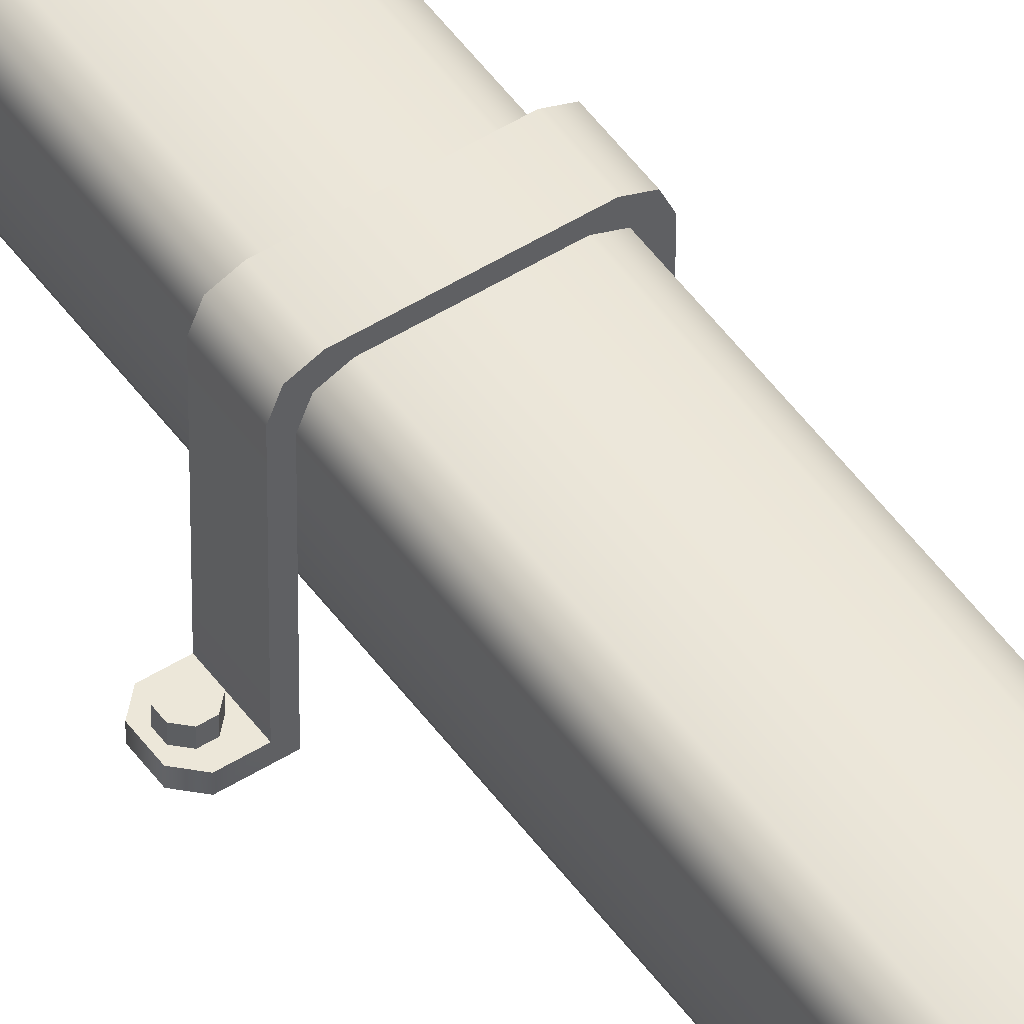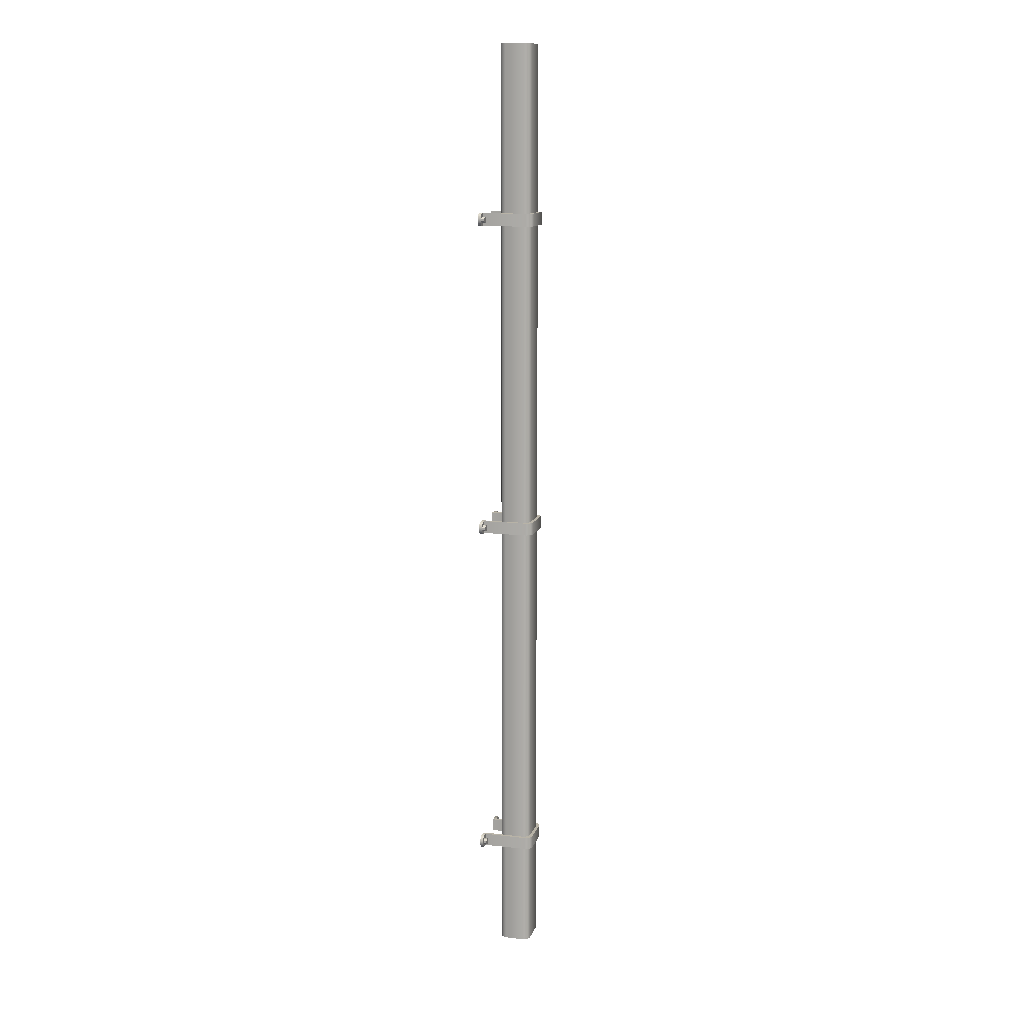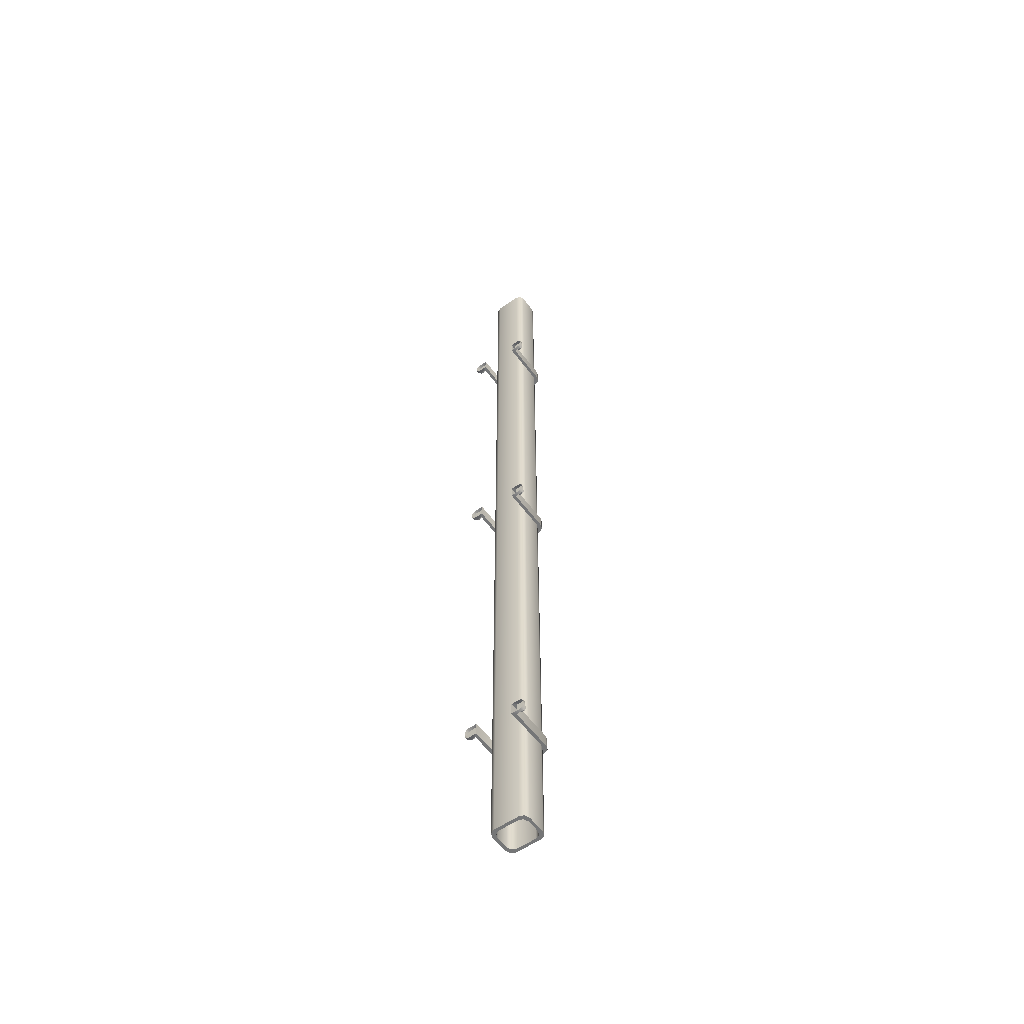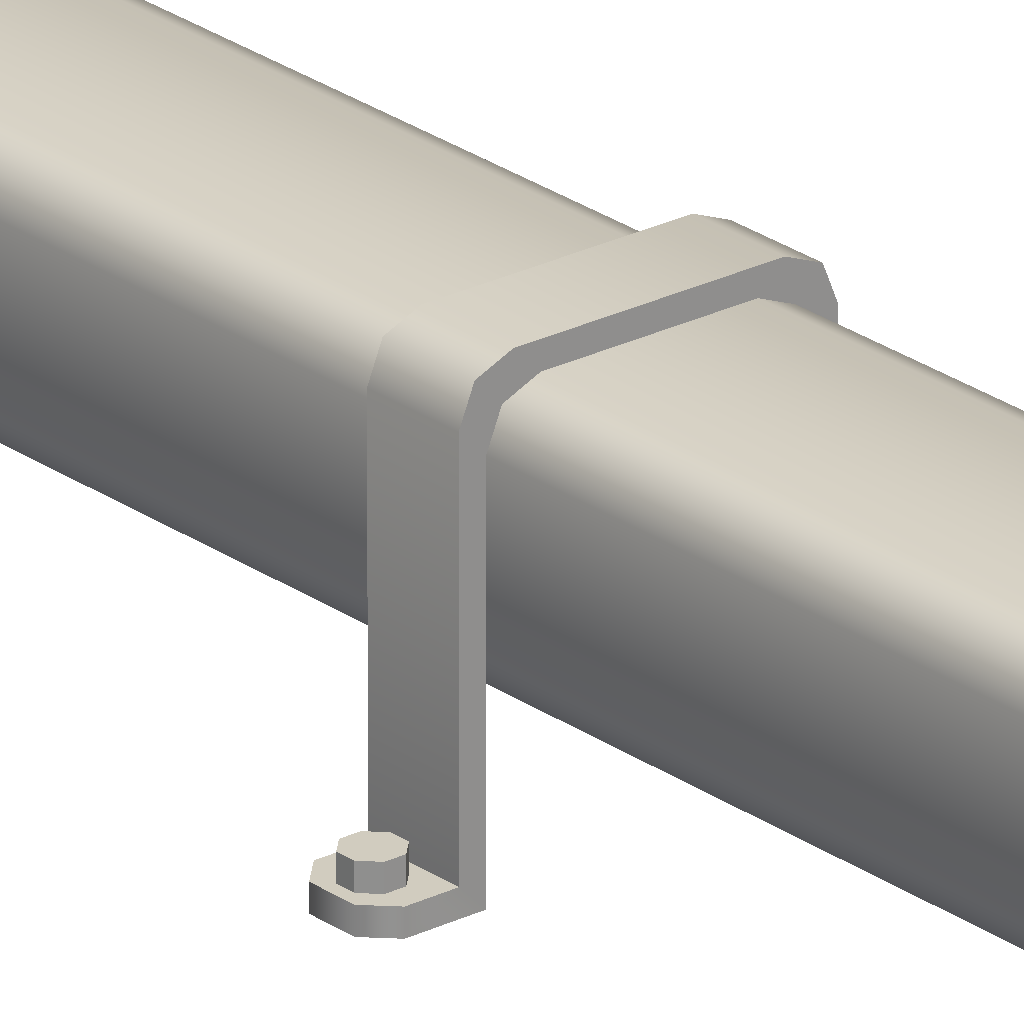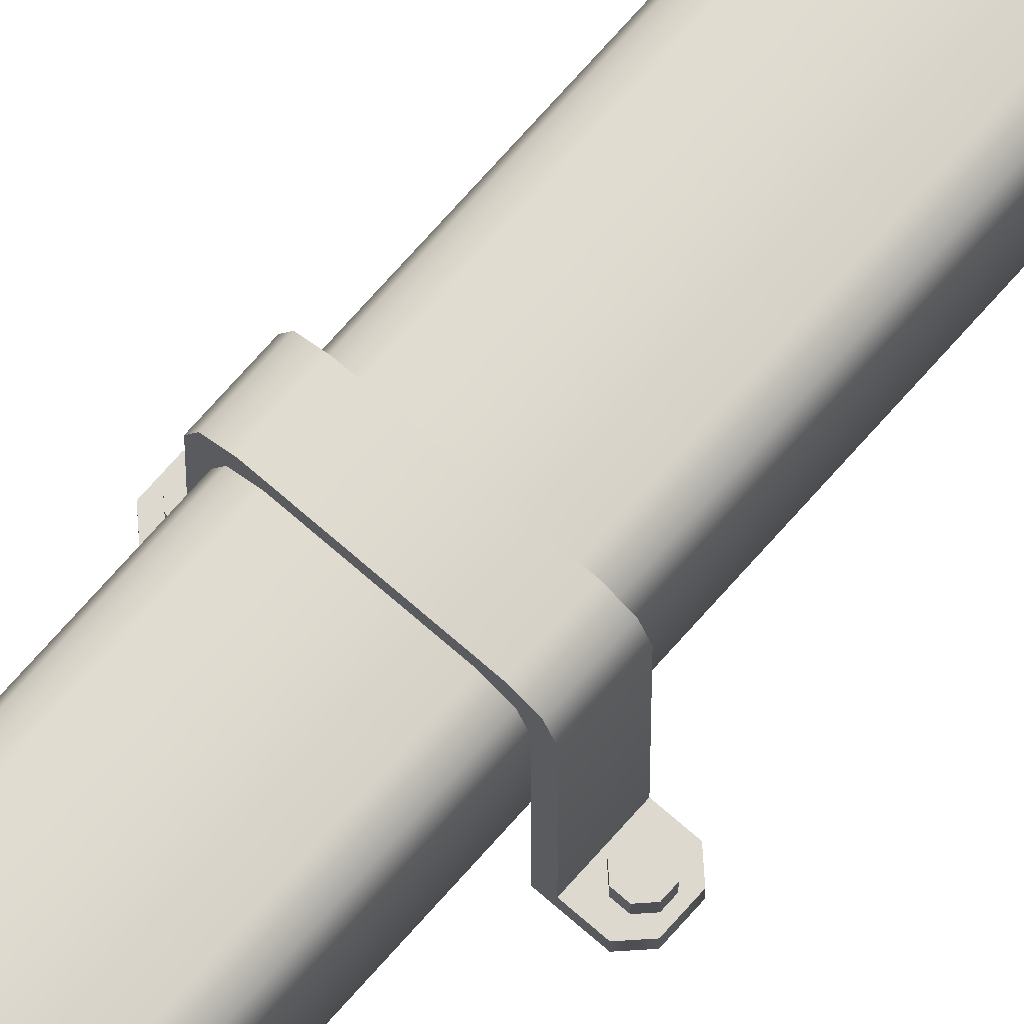
<metadata>
{"format":"obj","ext":"obj","renderer":"f3d","projection":"perspective","resolution":1024,"background":"white","views":[{"elev":50.0,"azim":145.6,"up":"+Z"},{"elev":12.7,"azim":-74.9,"up":"+Y"},{"elev":-56.7,"azim":-144.0,"up":"+Y"},{"elev":24.1,"azim":-40.1,"up":"+Z"},{"elev":71.6,"azim":41.3,"up":"+Z"}]}
</metadata>
<code>
o rainwater_downpipe_hl_1_middle
v 0.03 -1.56 0.15
v 0.05 -1.56 0.17
v 0.04586 -1.52 0.1541
v 0.04 -1.52 0.14
v 0.06 -1.52 0.16
v 0.04586 -1.56 0.1541
v 0.06 -1.56 0.16
v 0.04 -1.56 0.14
v 0.195 -1.536 0.01
v 0.189 -1.53 0.01
v 0.189 -1.55 0.01
v 0.195 -1.544 0.01
v 0.189 -1.53 0.02
v 0.195 -1.536 0.02
v 0.195 -1.544 0.02
v 0.189 -1.55 0.02
v 0.181 -1.53 0.01
v 0.175 -1.536 0.01
v 0.175 -1.544 0.01
v 0.181 -1.55 0.01
v 0.175 -1.536 0.02
v 0.181 -1.53 0.02
v 0.181 -1.55 0.02
v 0.175 -1.544 0.02
v 0.025 -1.536 0.01
v 0.019 -1.53 0.01
v 0.019 -1.55 0.01
v 0.025 -1.544 0.01
v 0.019 -1.53 0.02
v 0.025 -1.536 0.02
v 0.025 -1.544 0.02
v 0.019 -1.55 0.02
v 0.011 -1.53 0.01
v 0.005 -1.536 0.01
v 0.005 -1.544 0.01
v 0.011 -1.55 0.01
v 0.005 -1.536 0.02
v 0.011 -1.53 0.02
v 0.011 -1.55 0.02
v 0.005 -1.544 0.02
v 0.01 -1.52 0
v -0 -1.53 0
v -0 -1.55 0
v 0.01 -1.56 0
v -0 -1.53 0.01
v 0.01 -1.52 0.01
v 0.01 -1.56 0.01
v -0 -1.55 0.01
v 0.2 -1.53 0
v 0.19 -1.52 0
v 0.19 -1.56 0
v 0.2 -1.55 0
v 0.19 -1.52 0.01
v 0.2 -1.53 0.01
v 0.2 -1.55 0.01
v 0.19 -1.56 0.01
v 0.16 -1.52 0
v 0.16 -1.56 0
v 0.17 -1.52 0.01
v 0.17 -1.56 0.01
v 0.04 -1.52 0
v 0.04 -1.56 0
v 0.03 -1.52 0.01
v 0.03 -1.56 0.01
v 0.03 -0.56 0.01
v 0.03 -0.52 0.01
v 0.04 -0.56 0
v 0.04 -0.52 0
v 0.17 -0.56 0.01
v 0.17 -0.52 0.01
v 0.16 -0.56 0
v 0.16 -0.52 0
v 0.19 -0.56 0.01
v 0.2 -0.55 0.01
v 0.2 -0.53 0.01
v 0.19 -0.52 0.01
v 0.2 -0.55 0
v 0.19 -0.56 0
v 0.19 -0.52 0
v 0.2 -0.53 0
v -0 -0.55 0.01
v 0.01 -0.56 0.01
v 0.01 -0.52 0.01
v -0 -0.53 0.01
v 0.01 -0.56 0
v -0 -0.55 0
v -0 -0.53 0
v 0.01 -0.52 0
v 0.005 -0.544 0.02
v 0.011 -0.55 0.02
v 0.011 -0.53 0.02
v 0.005 -0.536 0.02
v 0.011 -0.55 0.01
v 0.005 -0.544 0.01
v 0.005 -0.536 0.01
v 0.011 -0.53 0.01
v 0.019 -0.55 0.02
v 0.025 -0.544 0.02
v 0.025 -0.536 0.02
v 0.019 -0.53 0.02
v 0.025 -0.544 0.01
v 0.019 -0.55 0.01
v 0.019 -0.53 0.01
v 0.025 -0.536 0.01
v 0.175 -0.544 0.02
v 0.181 -0.55 0.02
v 0.181 -0.53 0.02
v 0.175 -0.536 0.02
v 0.181 -0.55 0.01
v 0.175 -0.544 0.01
v 0.175 -0.536 0.01
v 0.181 -0.53 0.01
v 0.189 -0.55 0.02
v 0.195 -0.544 0.02
v 0.195 -0.536 0.02
v 0.189 -0.53 0.02
v 0.195 -0.544 0.01
v 0.189 -0.55 0.01
v 0.189 -0.53 0.01
v 0.195 -0.536 0.01
v 0.03 -2.66 0.01
v 0.03 -2.62 0.01
v 0.04 -2.66 0
v 0.04 -2.62 0
v 0.17 -2.66 0.01
v 0.17 -2.62 0.01
v 0.16 -2.66 0
v 0.16 -2.62 0
v 0.19 -2.66 0.01
v 0.2 -2.65 0.01
v 0.2 -2.63 0.01
v 0.19 -2.62 0.01
v 0.2 -2.65 0
v 0.19 -2.66 0
v 0.19 -2.62 0
v 0.2 -2.63 0
v -0 -2.65 0.01
v 0.01 -2.66 0.01
v 0.01 -2.62 0.01
v -0 -2.63 0.01
v 0.01 -2.66 0
v -0 -2.65 0
v -0 -2.63 0
v 0.01 -2.62 0
v 0.005 -2.644 0.02
v 0.011 -2.65 0.02
v 0.011 -2.63 0.02
v 0.005 -2.636 0.02
v 0.011 -2.65 0.01
v 0.005 -2.644 0.01
v 0.005 -2.636 0.01
v 0.011 -2.63 0.01
v 0.019 -2.65 0.02
v 0.025 -2.644 0.02
v 0.025 -2.636 0.02
v 0.019 -2.63 0.02
v 0.025 -2.644 0.01
v 0.019 -2.65 0.01
v 0.019 -2.63 0.01
v 0.025 -2.636 0.01
v 0.175 -2.644 0.02
v 0.181 -2.65 0.02
v 0.181 -2.63 0.02
v 0.175 -2.636 0.02
v 0.181 -2.65 0.01
v 0.175 -2.644 0.01
v 0.175 -2.636 0.01
v 0.181 -2.63 0.01
v 0.189 -2.65 0.02
v 0.195 -2.644 0.02
v 0.195 -2.636 0.02
v 0.189 -2.63 0.02
v 0.195 -2.644 0.01
v 0.189 -2.65 0.01
v 0.189 -2.63 0.01
v 0.195 -2.636 0.01
v 0.04 -2.66 0.14
v 0.06 -2.66 0.16
v 0.04586 -2.66 0.1541
v 0.06 -2.62 0.16
v 0.04 -2.62 0.14
v 0.04586 -2.62 0.1541
v 0.05 -2.66 0.17
v 0.03 -2.66 0.15
v 0.07 -1e-06 0.15
v 0.05 -1e-06 0.13
v 0.05586 -1e-06 0.1441
v 0.05 -1e-06 0.09
v 0.07 -1e-06 0.07
v 0.05586 -1e-06 0.07586
v 0.15 -1e-06 0.13
v 0.13 -1e-06 0.15
v 0.1441 -1e-06 0.1441
v 0.13 -1e-06 0.07
v 0.15 -1e-06 0.09
v 0.1441 -1e-06 0.07586
v 0.04 -1e-06 0.14
v 0.06 -1e-06 0.16
v 0.04586 -1e-06 0.1541
v 0.06 -1e-06 0.06
v 0.04 -1e-06 0.08
v 0.04586 -1e-06 0.06586
v 0.16 -1e-06 0.08
v 0.14 -1e-06 0.06
v 0.1541 -1e-06 0.06586
v 0.14 -1e-06 0.16
v 0.16 -1e-06 0.14
v 0.1541 -1e-06 0.1541
v 0.16 -3 0.14
v 0.1541 -3 0.1541
v 0.1541 -3 0.06586
v 0.04586 -3 0.06586
v 0.06 -3 0.06
v 0.04 -3 0.14
v 0.16 -3 0.08
v 0.15 -3 0.09
v 0.1441 -3 0.07586
v 0.04586 -3 0.1541
v 0.1441 -3 0.1441
v 0.15 -3 0.13
v 0.13 -3 0.15
v 0.14 -3 0.16
v 0.07 -3 0.07
v 0.05586 -3 0.07586
v 0.06 -3 0.16
v 0.13 -3 0.07
v 0.14 -3 0.06
v 0.05 -3 0.09
v 0.04 -3 0.08
v 0.05 -3 0.13
v 0.05586 -3 0.1441
v 0.07 -3 0.15
v 0.04 -0.56 0.14
v 0.06 -0.56 0.16
v 0.04586 -0.56 0.1541
v 0.06 -0.52 0.16
v 0.04 -0.52 0.14
v 0.04586 -0.52 0.1541
v 0.05 -0.56 0.17
v 0.03 -0.56 0.15
v 0.03586 -0.56 0.1641
v 0.03 -0.52 0.15
v 0.05 -0.52 0.17
v 0.03586 -0.52 0.1641
v 0.14 -0.56 0.16
v 0.16 -0.56 0.14
v 0.1541 -0.56 0.1541
v 0.16 -0.52 0.14
v 0.14 -0.52 0.16
v 0.1541 -0.52 0.1541
v 0.17 -0.56 0.15
v 0.15 -0.56 0.17
v 0.1641 -0.56 0.1641
v 0.15 -0.52 0.17
v 0.17 -0.52 0.15
v 0.1641 -0.52 0.1641
v 0.03586 -1.56 0.1641
v 0.03 -1.52 0.15
v 0.05 -1.52 0.17
v 0.03586 -1.52 0.1641
v 0.14 -1.56 0.16
v 0.16 -1.56 0.14
v 0.1541 -1.56 0.1541
v 0.16 -1.52 0.14
v 0.14 -1.52 0.16
v 0.1541 -1.52 0.1541
v 0.17 -1.56 0.15
v 0.15 -1.56 0.17
v 0.1641 -1.56 0.1641
v 0.15 -1.52 0.17
v 0.17 -1.52 0.15
v 0.1641 -1.52 0.1641
v 0.03586 -2.66 0.1641
v 0.03 -2.62 0.15
v 0.05 -2.62 0.17
v 0.03586 -2.62 0.1641
v 0.14 -2.66 0.16
v 0.16 -2.66 0.14
v 0.1541 -2.66 0.1541
v 0.16 -2.62 0.14
v 0.14 -2.62 0.16
v 0.1541 -2.62 0.1541
v 0.17 -2.66 0.15
v 0.15 -2.66 0.17
v 0.1641 -2.66 0.1641
v 0.15 -2.62 0.17
v 0.17 -2.62 0.15
v 0.1641 -2.62 0.1641
f 201 229 214 197
f 230 231 218 214
f 225 218 231 232
f 206 222 210 208
f 186 230 228 188
f 187 231 230 186
f 198 225 222 206
f 189 194 204 200
f 193 192 206 208
f 194 196 205 204
f 32 27 28 31
f 12 9 14 15
f 47 64 63 46
f 36 27 32 39
f 26 33 38 29
f 36 39 40 35
f 38 33 34 37
f 20 11 16 23
f 40 37 34 35
f 10 17 22 13
f 6 7 2 257
f 16 15 14 13 22 21 24 23
f 32 31 30 29 38 37 40 39
f 26 29 30 25
f 2 7 261 268
f 24 21 18 19
f 10 13 14 9
f 20 23 24 19
f 22 17 18 21
f 28 25 30 31
f 45 46 41 42
f 16 11 12 15
f 268 270 259 2
f 268 261 263 269
f 48 47 46 45
f 269 263 262 267
f 43 44 47 48
f 265 5 259 270
f 5 265 261 7
f 55 52 49 54
f 8 6 257 1
f 61 41 46 63
f 49 50 53 54
f 64 47 44 62
f 62 61 4 8
f 1 258 63 64
f 262 264 57 58
f 60 59 271 267
f 60 56 53 59
f 56 55 54 53
f 55 56 51 52
f 45 42 43 48
f 58 51 56 60
f 50 57 59 53
f 71 78 73 69
f 246 248 72 71
f 84 87 86 81
f 69 70 255 251
f 74 73 78 77
f 79 72 70 76
f 69 73 76 70
f 240 242 66 65
f 73 74 75 76
f 65 82 85 67
f 249 236 243 254
f 80 79 76 75
f 236 249 245 234
f 68 88 83 66
f 67 68 237 233
f 74 77 80 75
f 86 85 82 81
f 233 235 241 240
f 81 82 83 84
f 82 65 66 83
f 84 83 88 87
f 252 254 243 239
f 97 98 99 100 91 92 89 90
f 101 104 99 98
f 103 96 91 100
f 89 92 95 94
f 93 90 89 94
f 91 96 95 92
f 97 102 101 98
f 103 100 99 104
f 93 102 97 90
f 113 114 115 116 107 108 105 106
f 117 120 115 114
f 119 112 107 116
f 105 108 111 110
f 109 106 105 110
f 107 112 111 108
f 113 118 117 114
f 119 116 115 120
f 109 118 113 106
f 180 281 277 178
f 136 135 132 131
f 157 160 155 154
f 177 179 273 184
f 137 138 139 140
f 142 141 138 137
f 281 180 275 286
f 129 130 131 132
f 285 279 278 283
f 121 138 141 123
f 130 129 134 133
f 124 144 139 122
f 284 286 275 183
f 130 133 136 131
f 140 143 142 137
f 123 124 181 177
f 125 129 132 126
f 184 274 122 121
f 278 280 128 127
f 284 277 279 285
f 140 139 144 143
f 125 126 287 283
f 169 174 173 170
f 127 134 129 125
f 163 168 167 164
f 135 128 126 132
f 175 172 171 176
f 179 178 183 273
f 153 154 155 156 147 148 145 146
f 161 164 167 166
f 165 162 161 166
f 159 156 155 160
f 169 170 171 172 163 164 161 162
f 175 168 163 172
f 183 178 277 284
f 165 174 169 162
f 173 176 171 170
f 149 158 153 146
f 147 152 151 148
f 145 148 151 150
f 159 152 147 156
f 138 121 122 139
f 153 158 157 154
f 149 146 145 150
f 195 203 205 196
f 207 203 195 191
f 192 185 198 206
f 186 197 199 187
f 186 188 201 197
f 190 189 200 202
f 188 190 202 201
f 191 193 208 207
f 202 212 229 201
f 197 214 218 199
f 208 210 209 207
f 185 232 231 187
f 207 209 215 203
f 190 224 223 189
f 203 215 211 205
f 196 217 216 195
f 204 227 213 200
f 228 229 212 224
f 224 212 213 223
f 209 220 216 215
f 216 217 211 215
f 223 213 227 226
f 205 211 227 204
f 199 218 225 198
f 193 219 221 192
f 200 213 212 202
f 189 223 226 194
f 191 220 219 193
f 219 210 222 221
f 226 227 211 217
f 230 214 229 228
f 221 222 225 232
f 220 209 210 219
f 194 226 217 196
f 192 221 232 185
f 195 216 220 191
f 188 228 224 190
f 198 185 187 199
f 235 234 239 241
f 239 234 245 252
f 252 245 247 253
f 253 247 246 251
f 70 72 248 255
f 250 249 254 256
f 236 238 244 243
f 238 237 242 244
f 71 69 251 246
f 67 233 240 65
f 66 242 237 68
f 248 250 256 255
f 236 234 235 238
f 238 235 233 237
f 239 243 244 241
f 241 244 242 240
f 248 246 247 250
f 250 247 245 249
f 254 252 253 256
f 256 253 251 255
f 59 57 264 271
f 266 265 270 272
f 5 3 260 259
f 3 4 258 260
f 58 60 267 262
f 62 8 1 64
f 63 258 4 61
f 264 266 272 271
f 5 7 6 3
f 3 6 8 4
f 2 259 260 257
f 257 260 258 1
f 264 262 263 266
f 266 263 261 265
f 270 268 269 272
f 272 269 267 271
f 126 128 280 287
f 282 281 286 288
f 180 182 276 275
f 182 181 274 276
f 127 125 283 278
f 123 177 184 121
f 122 274 181 124
f 280 282 288 287
f 180 178 179 182
f 182 179 177 181
f 183 275 276 273
f 273 276 274 184
f 280 278 279 282
f 282 279 277 281
f 286 284 285 288
f 288 285 283 287

</code>
